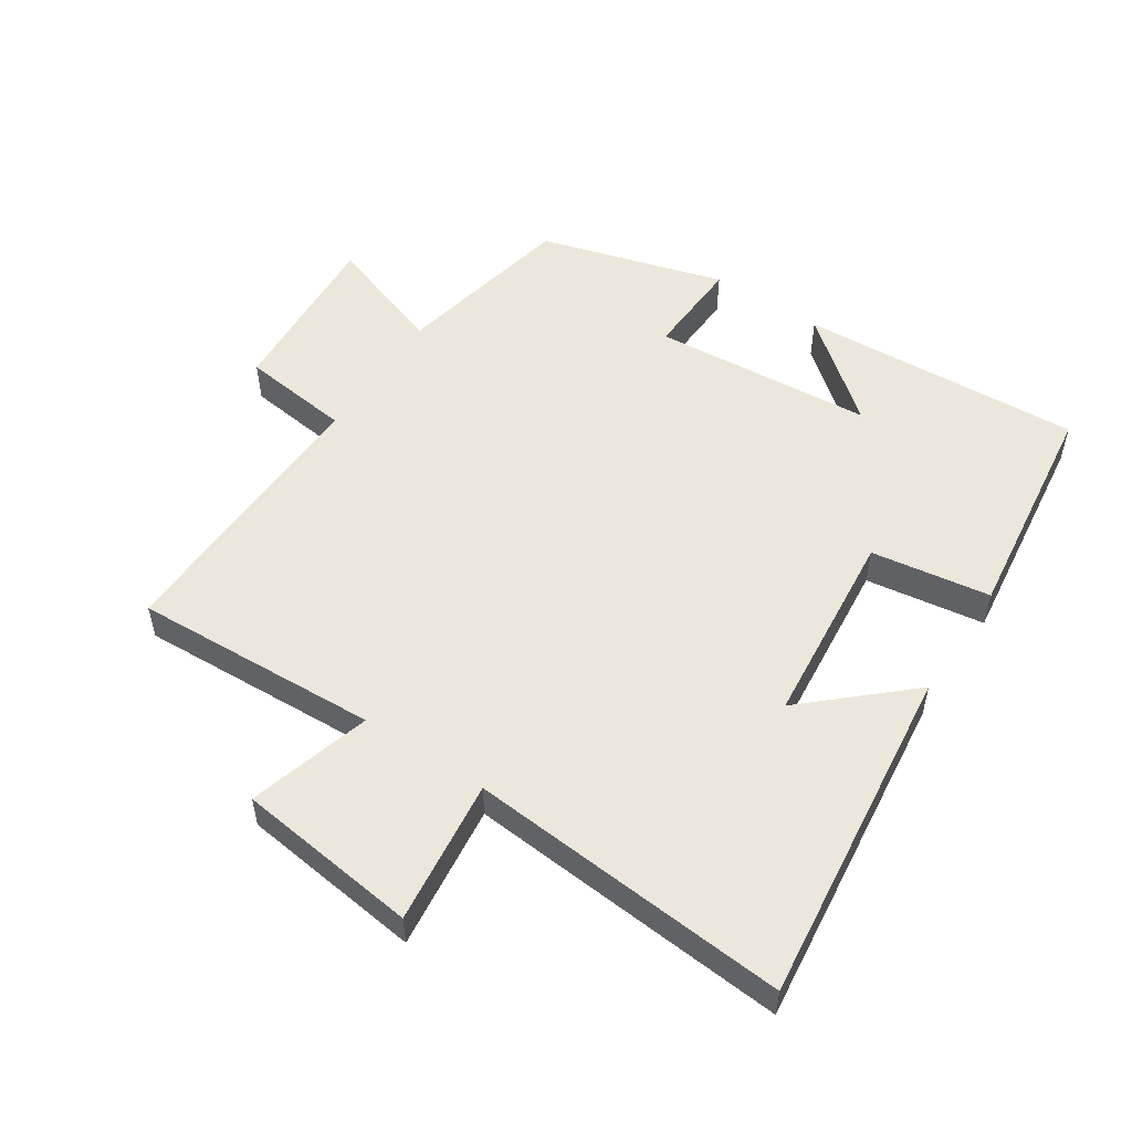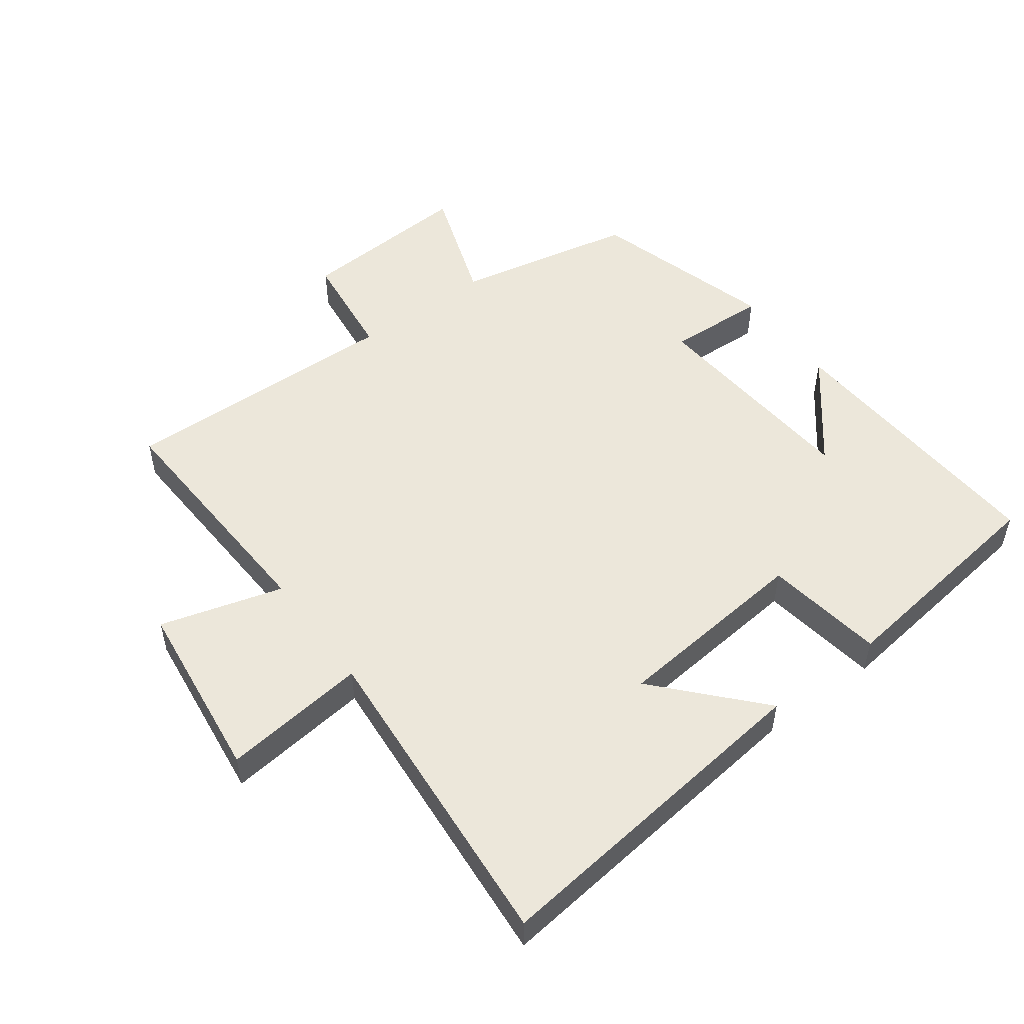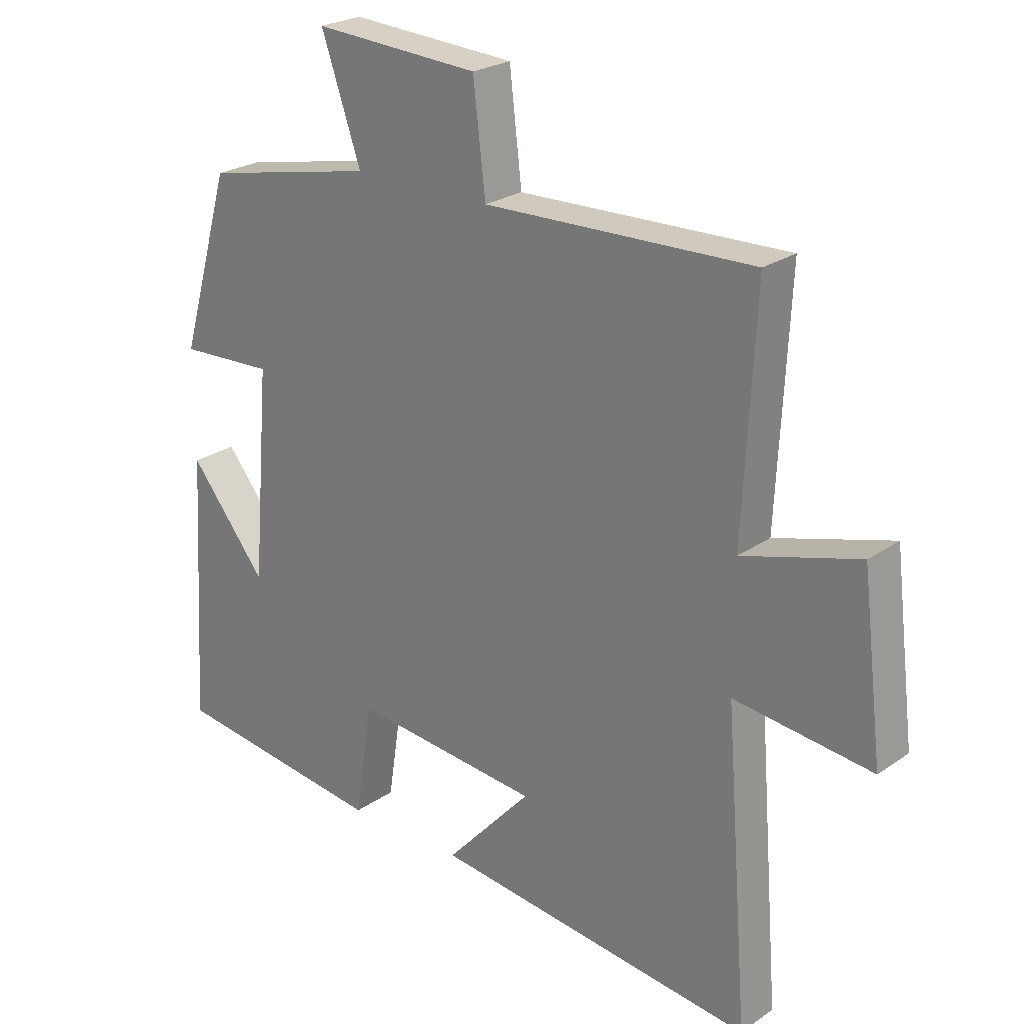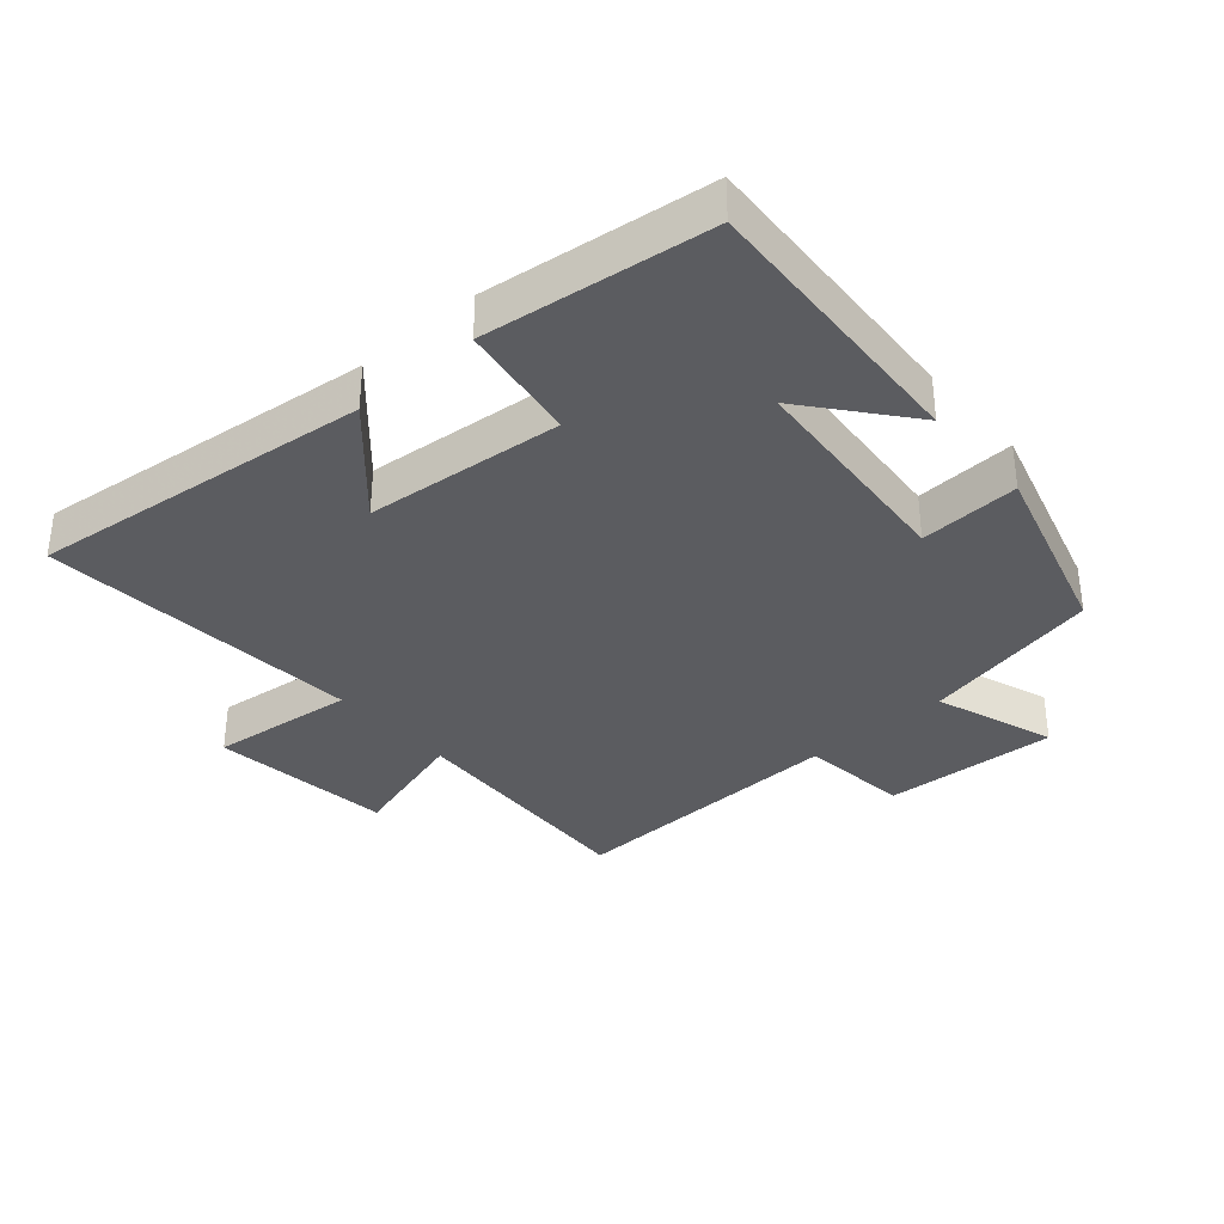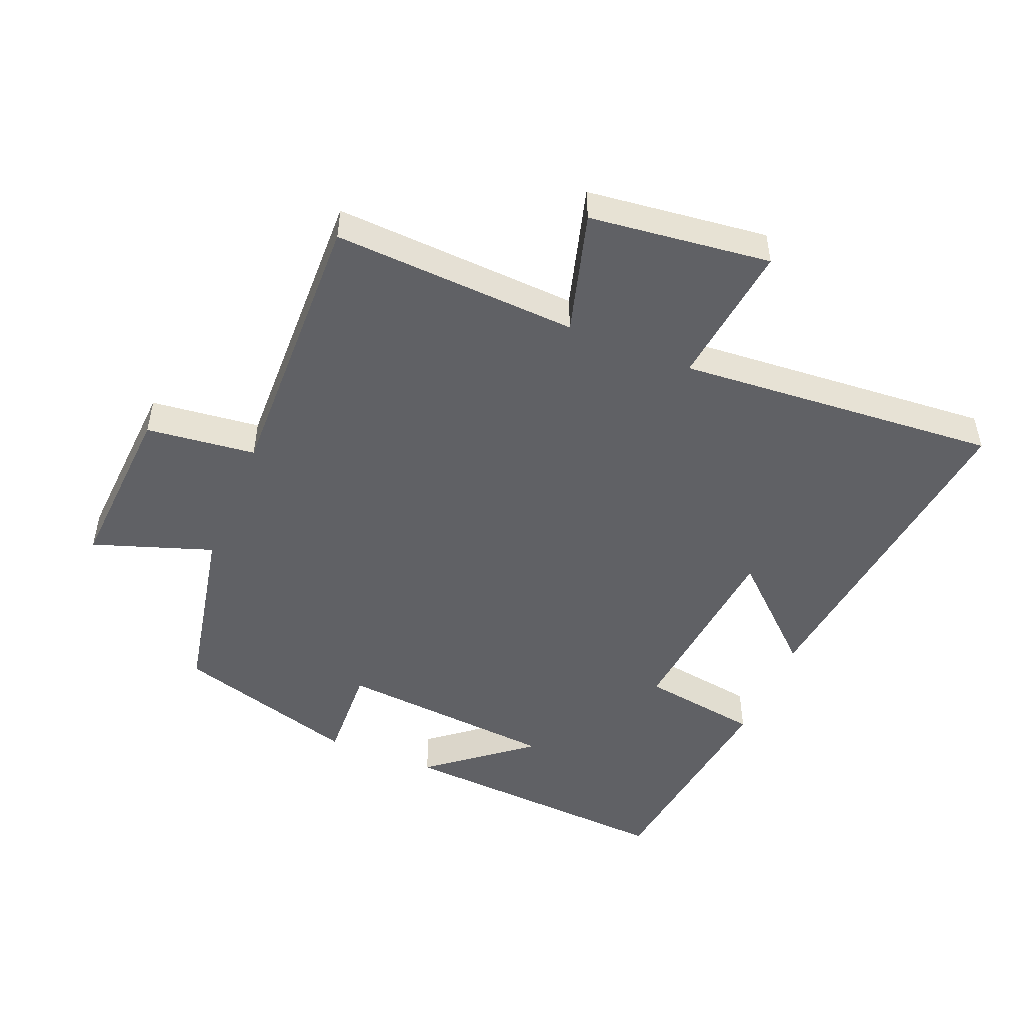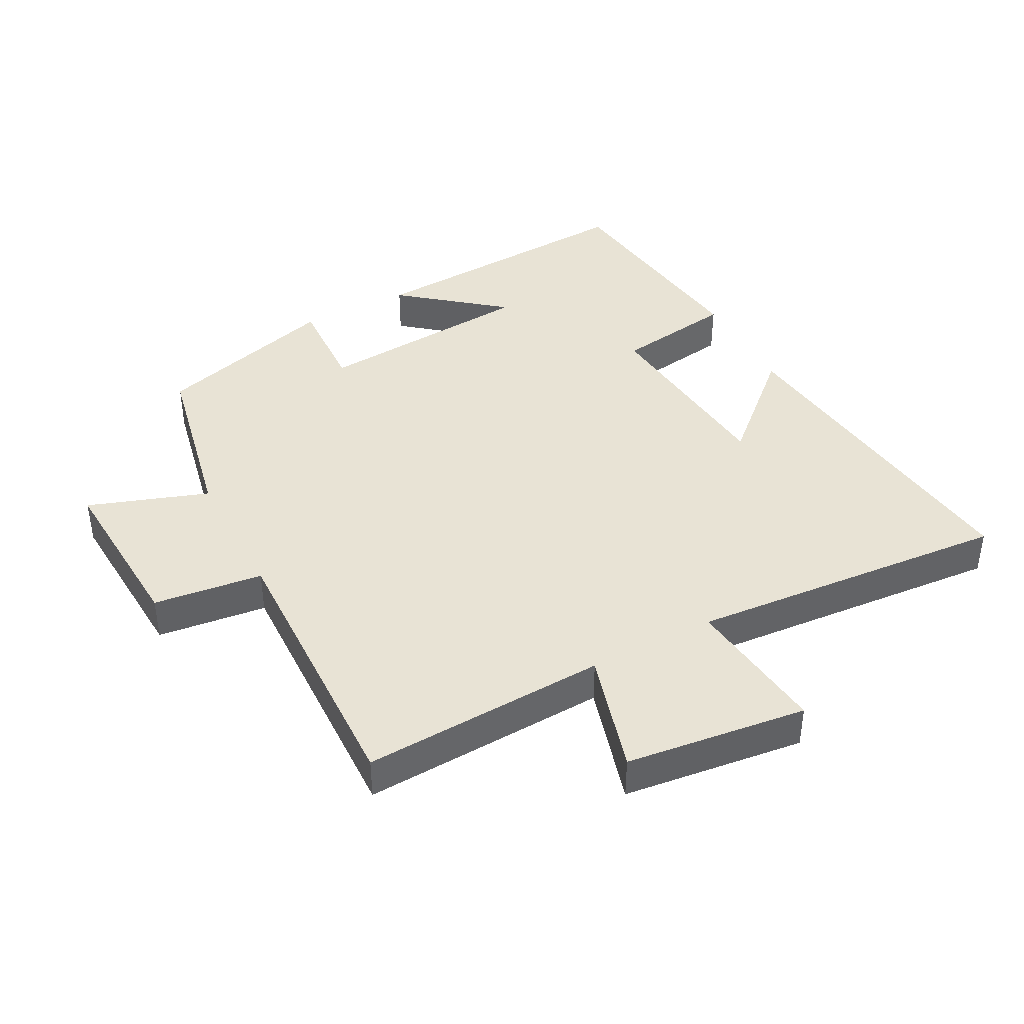
<metadata>
{"format":"obj","ext":"obj","renderer":"f3d","projection":"perspective","resolution":1024,"background":"white","views":[{"elev":53.5,"azim":123.5,"up":"+Y"},{"elev":52.0,"azim":143.5,"up":"+Y"},{"elev":24.2,"azim":41.3,"up":"+Z"},{"elev":-35.2,"azim":-138.7,"up":"+Y"},{"elev":-49.3,"azim":67.5,"up":"+Y"},{"elev":41.3,"azim":62.2,"up":"+Y"}]}
</metadata>
<code>
v -0.526 0.07 -0.455
v -0.5 0.07 -0.019
v -0.375 0.07 -0.174
v -0.347 0.07 0.166
v -0.5 0.07 0.159
v -0.417 0.07 0.443
v -0.14 0.07 0.5
v -0.204 0.07 0.685
v 0.064 0.07 0.669
v 0.084 0.07 0.5
v 0.519 0.07 0.512
v 0.5 0.07 0.133
v 0.689 0.07 0.187
v 0.723 0.07 -0.093
v 0.5 0.07 -0.067
v 0.539 0.07 -0.562
v 0.014 0.07 -0.5
v 0.154 0.07 -0.346
v -0.15 0.07 -0.316
v -0.178 0.07 -0.5
v -0.526 0 -0.455
v -0.5 0 -0.019
v -0.375 0 -0.174
v -0.347 0 0.166
v -0.5 0 0.159
v -0.417 0 0.443
v -0.14 0 0.5
v -0.204 0 0.685
v 0.064 0 0.669
v 0.084 0 0.5
v 0.519 0 0.512
v 0.5 0 0.133
v 0.689 0 0.187
v 0.723 0 -0.093
v 0.5 0 -0.067
v 0.539 0 -0.562
v 0.014 0 -0.5
v 0.154 0 -0.346
v -0.15 0 -0.316
v -0.178 0 -0.5
f 19 20 1
f 15 16 17 18
f 15 18 19
f 12 13 14 15
f 12 15 19 1
f 10 11 12 1
f 7 8 9 10
f 6 7 10
f 5 6 10
f 4 5 10
f 3 4 10
f 1 2 3
f 1 3 10
f 21 40 39
f 38 37 36 35
f 39 38 35
f 35 34 33 32
f 21 39 35 32
f 21 32 31 30
f 30 29 28 27
f 30 27 26
f 30 26 25
f 30 25 24
f 30 24 23
f 23 22 21
f 30 23 21
f 1 21 22 2
f 2 22 23 3
f 3 23 24 4
f 4 24 25 5
f 5 25 26 6
f 6 26 27 7
f 7 27 28 8
f 8 28 29 9
f 9 29 30 10
f 10 30 31 11
f 11 31 32 12
f 12 32 33 13
f 13 33 34 14
f 14 34 35 15
f 15 35 36 16
f 16 36 37 17
f 17 37 38 18
f 18 38 39 19
f 19 39 40 20
f 20 40 21 1

</code>
